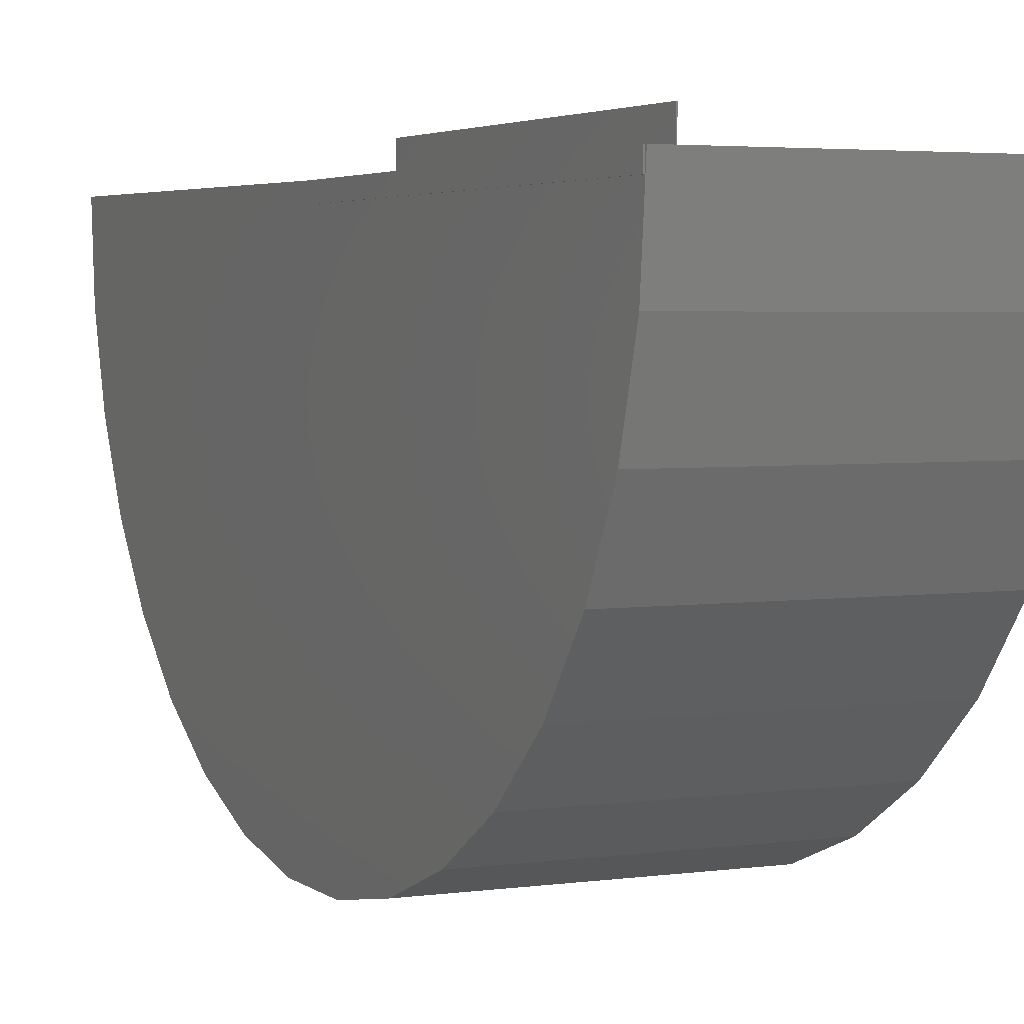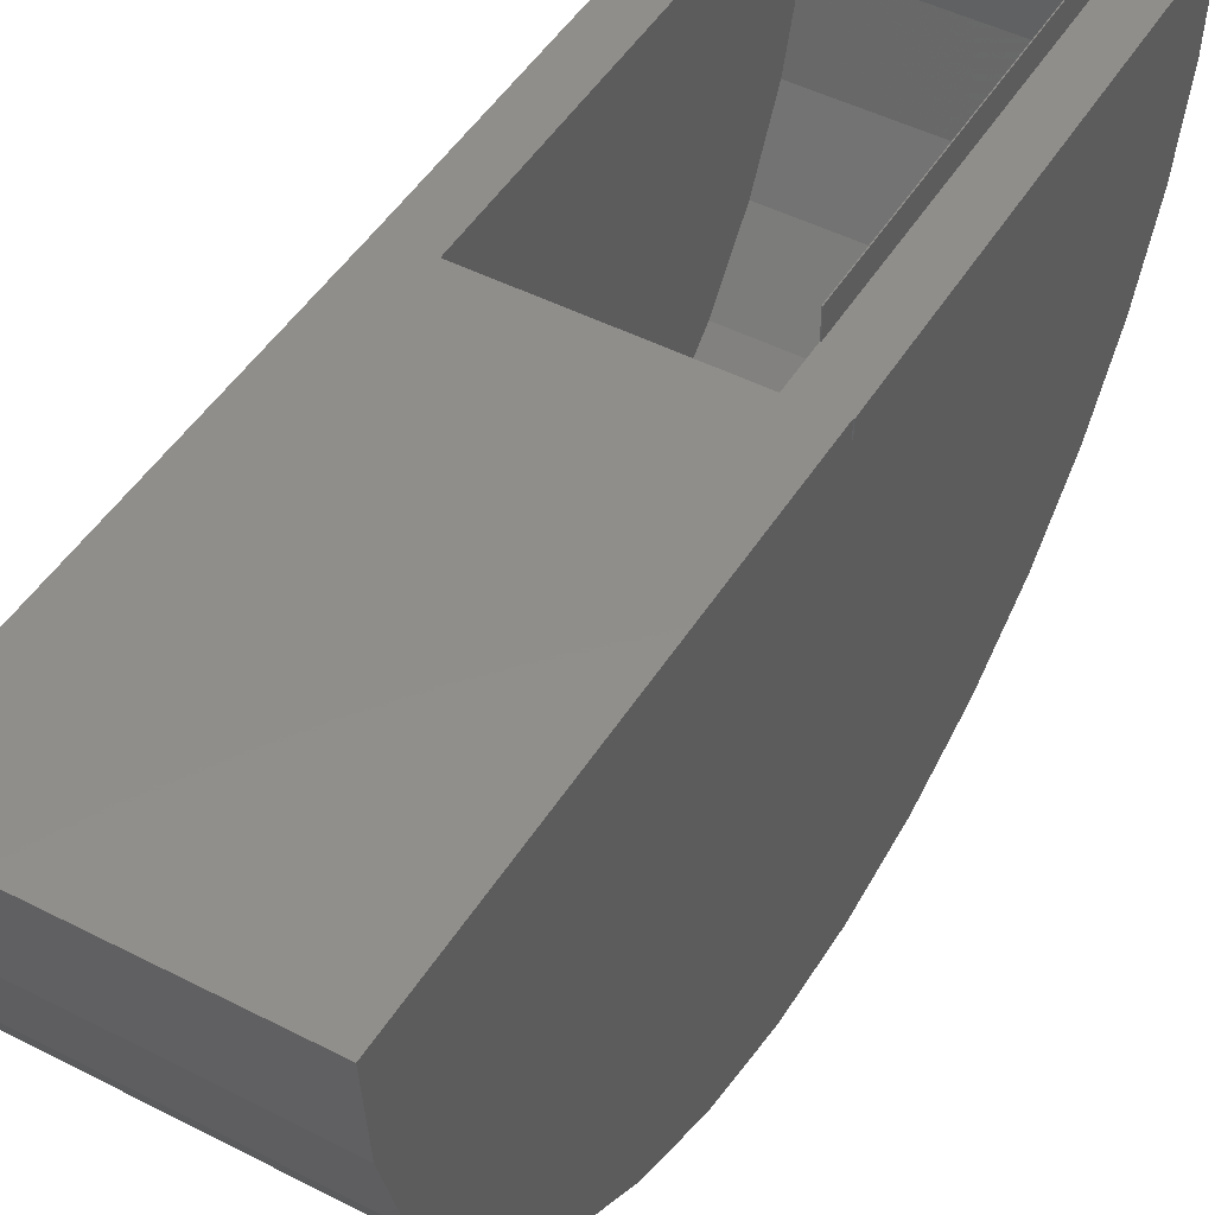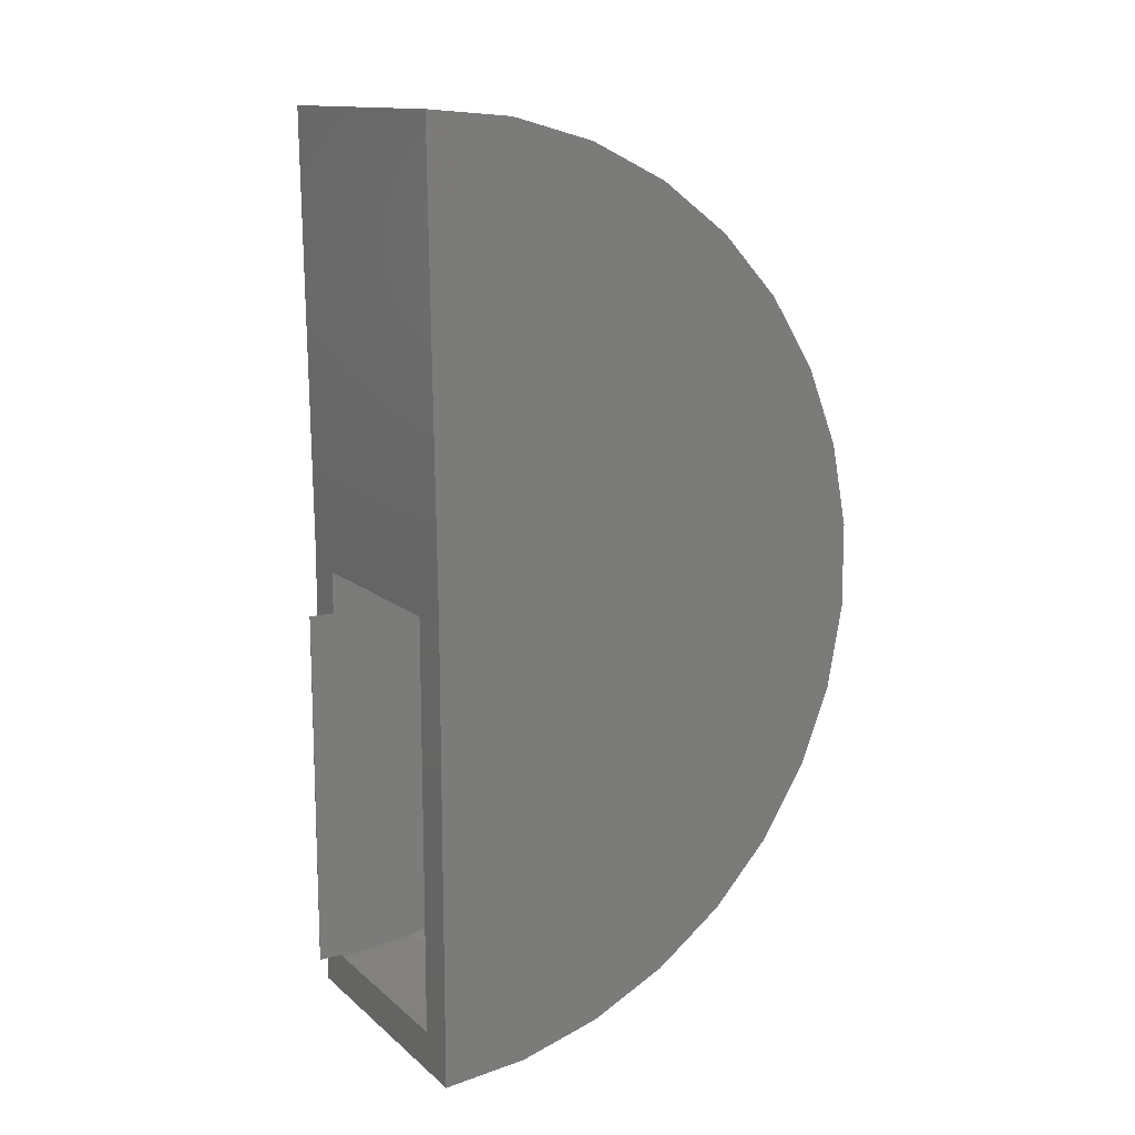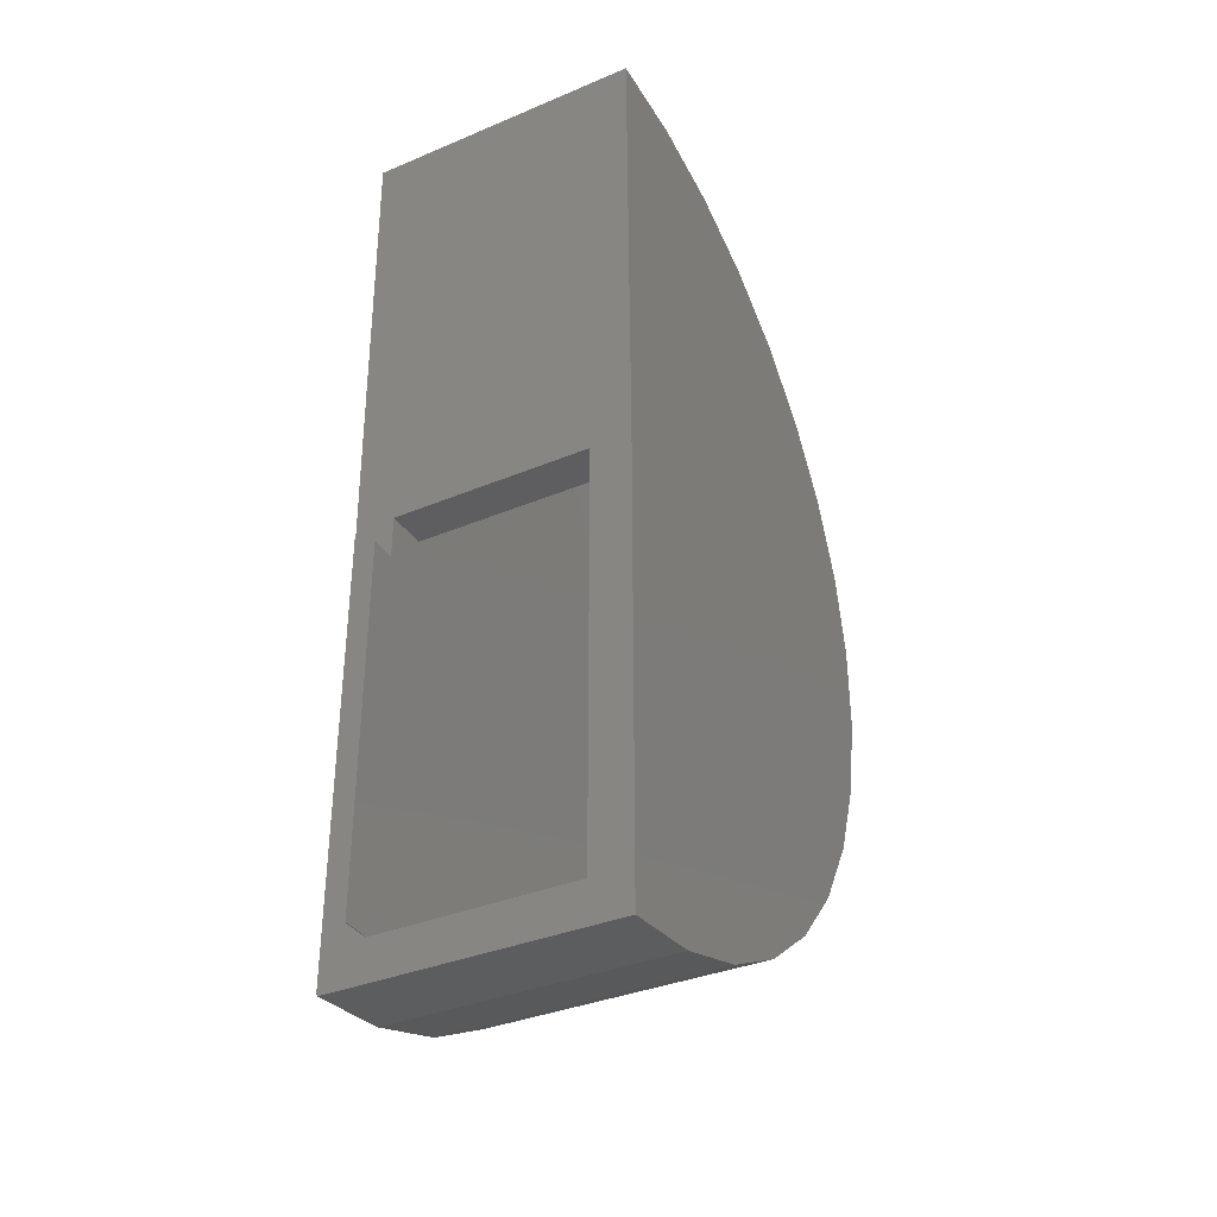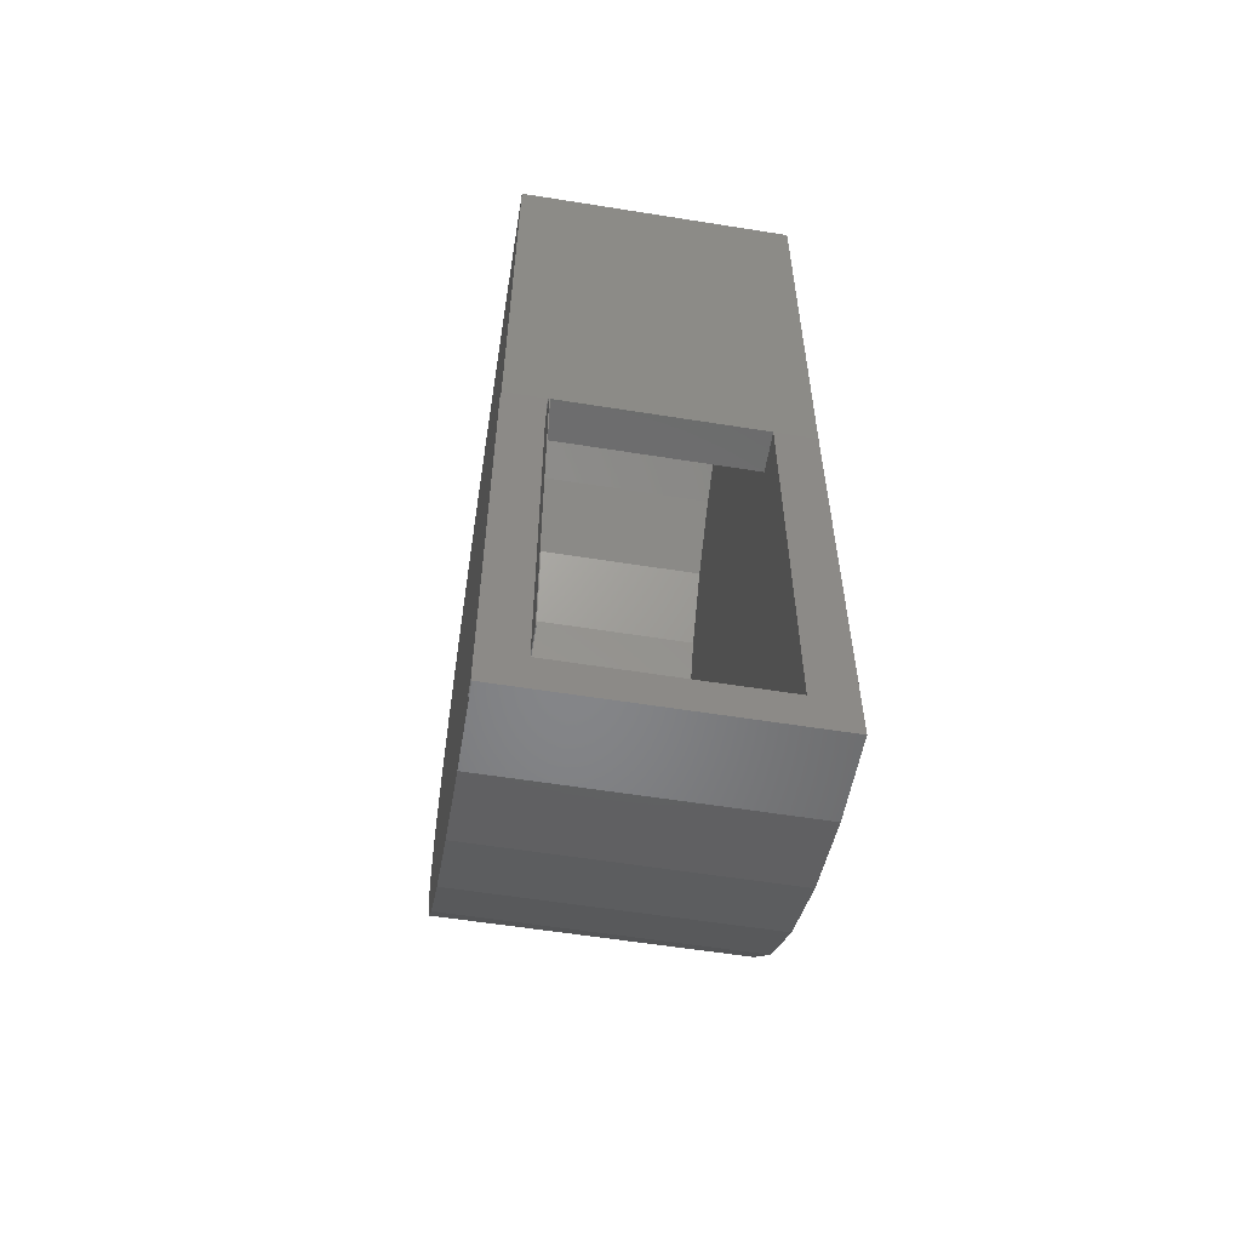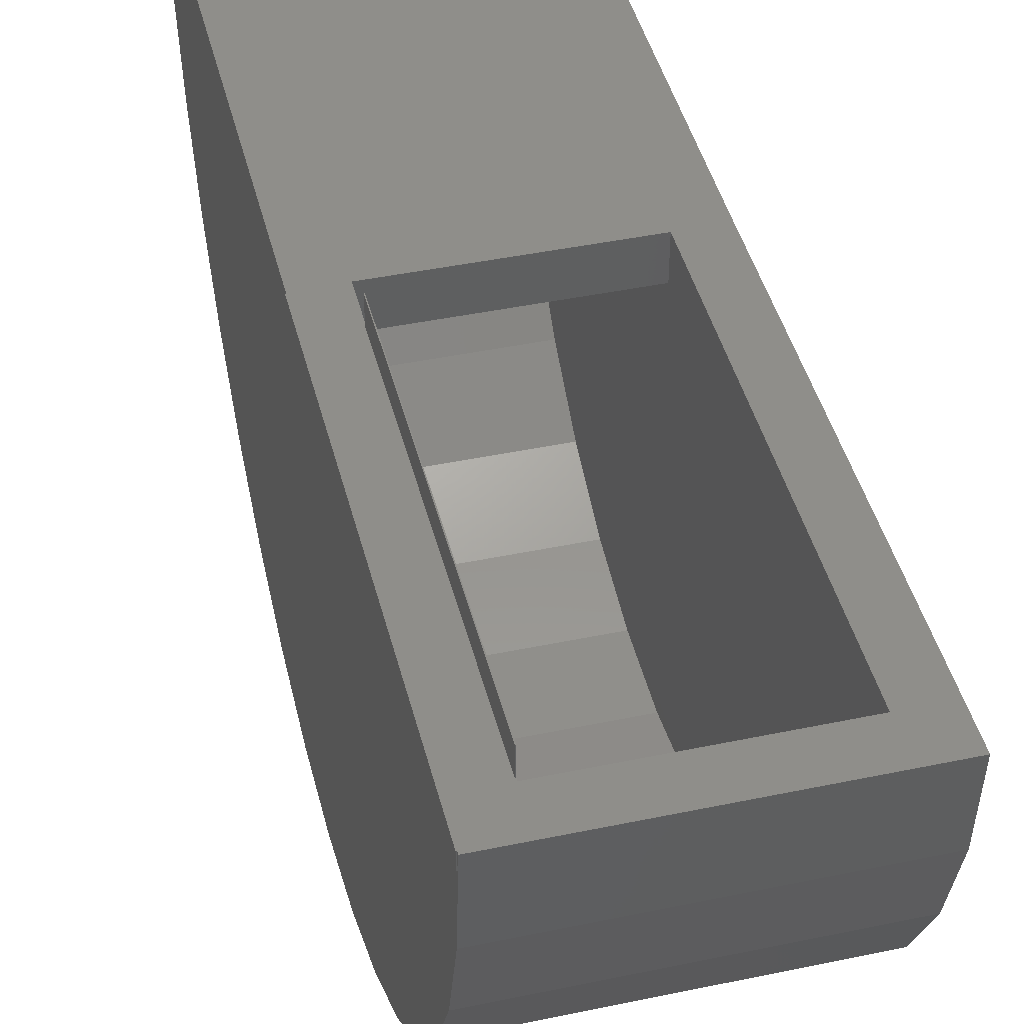
<metadata>
{"format":"stl","ext":"stl","renderer":"f3d","projection":"perspective","resolution":1024,"background":"white","views":[{"elev":3.5,"azim":154.7,"up":"+Y"},{"elev":47.5,"azim":30.1,"up":"+Y"},{"elev":13.5,"azim":-119.8,"up":"+Z"},{"elev":-35.5,"azim":-151.0,"up":"+Z"},{"elev":-58.1,"azim":170.6,"up":"+Z"},{"elev":43.4,"azim":166.1,"up":"+Y"}]}
</metadata>
<code>
# stl→obj: 92 verts, 180 faces
v 0.3066 1.914e-16 0.5703
v 0.3066 2.06e-16 0.7026
v 0.4316 2.122e-16 0.6953
v 0.4316 2.13e-16 0.7026
v 0.4316 5.697e-17 -0.7026
v -0.4368 8.765e-18 -0.7026
v 0.4316 5.778e-17 -0.6953
v 0.434 2.123e-16 0.6953
v 0.434 5.792e-17 -0.6953
v 0.309 1.915e-16 0.5703
v 0.3066 6.391e-17 -0.5776
v 0.3066 6.472e-17 -0.5703
v 0.309 6.486e-17 -0.5703
v -0.3118 2.958e-17 -0.5776
v -0.4368 1.648e-16 0.7026
v -0.3118 1.717e-16 0.7026
v -0.4368 0.01731 2.108
v 0.4316 0.01731 2.108
v 0.309 0.07812 -0.5703
v 0.309 0.07812 0.5703
v 0.3066 0.07812 0.5703
v 0.3066 0.07812 -0.5703
v 0.3066 -1.279 0.6479
v -0.3118 -1.266 0.8918
v 0.3066 -1.266 0.8918
v -0.3118 -1.207 1.129
v 0.3066 -1.207 1.129
v -0.3118 -1.104 1.35
v 0.3066 -1.104 1.35
v -0.3118 -0.9614 1.548
v 0.3066 -0.9614 1.548
v -0.3118 -0.7834 1.715
v 0.3066 -0.7834 1.715
v -0.3118 -0.5769 1.846
v 0.3066 -0.5769 1.846
v -0.3118 -0.3495 1.934
v 0.3066 -0.3495 1.934
v -0.3118 -0.1093 1.978
v 0.3066 -0.1093 1.978
v -0.3118 -1.279 0.6479
v 0.3066 -1.245 0.4061
v -0.3118 -1.245 0.4061
v 0.3066 -1.167 0.175
v -0.3118 -1.167 0.175
v 0.3066 -1.045 -0.03682
v -0.3118 -1.045 -0.03682
v 0.3066 -0.8857 -0.2218
v -0.3118 -0.8857 -0.2218
v 0.3066 -0.6941 -0.3731
v -0.3118 -0.6941 -0.3731
v 0.3066 -0.4773 -0.4853
v -0.3118 -0.4773 -0.4853
v 0.3066 -0.2431 -0.5543
v -0.3118 -0.2431 -0.5543
v 0.3066 -0.125 0.7034
v -0.3118 -0.125 0.7034
v 0.434 -0.04688 -0.6953
v 0.434 -0.04688 0.6953
v 0.4316 -0.04688 -0.6953
v 0.4316 -0.04688 0.6953
v 0.4316 -0.2592 -0.6785
v 0.4316 -1.398 0.8414
v 0.4316 -1.4 0.5811
v 0.4316 -1.354 0.3249
v 0.4316 -1.261 0.08173
v 0.4316 -1.124 -0.1402
v 0.4316 -0.9497 -0.3331
v 0.4316 -0.7424 -0.4905
v 0.4316 -0.5095 -0.607
v 0.4316 -0.2422 2.087
v 0.4316 -0.4934 2.018
v 0.4316 -0.7276 1.905
v 0.4316 -0.9369 1.75
v 0.4316 -1.114 1.559
v 0.4316 -1.253 1.339
v 0.4316 -1.349 1.097
v -0.4368 -0.2592 -0.6785
v -0.4368 -0.5095 -0.607
v -0.4368 -0.7424 -0.4905
v -0.4368 -0.9497 -0.3331
v -0.4368 -1.124 -0.1402
v -0.4368 -1.261 0.08173
v -0.4368 -1.354 0.3249
v -0.4368 -1.4 0.5811
v -0.4368 -1.398 0.8414
v -0.4368 -1.349 1.097
v -0.4368 -1.253 1.339
v -0.4368 -1.114 1.559
v -0.4368 -0.9369 1.75
v -0.4368 -0.7276 1.905
v -0.4368 -0.4934 2.018
v -0.4368 -0.2422 2.087
f 1 2 3
f 2 4 3
f 5 6 7
f 8 9 10
f 8 10 1
f 8 1 3
f 9 11 12
f 9 12 13
f 9 13 10
f 14 11 9
f 14 9 7
f 14 7 6
f 14 6 15
f 14 15 16
f 17 18 4
f 17 4 2
f 17 2 16
f 17 16 15
f 13 19 10
f 10 19 20
f 10 20 1
f 1 20 21
f 12 22 13
f 13 22 19
f 23 24 25
f 25 24 26
f 25 26 27
f 27 26 28
f 27 28 29
f 29 28 30
f 29 30 31
f 31 30 32
f 31 32 33
f 33 32 34
f 33 34 35
f 35 34 36
f 35 36 37
f 37 36 38
f 37 38 39
f 24 23 40
f 40 23 41
f 40 41 42
f 42 41 43
f 42 43 44
f 44 43 45
f 44 45 46
f 46 45 47
f 46 47 48
f 48 47 49
f 48 49 50
f 50 49 51
f 50 51 52
f 52 51 53
f 52 53 54
f 54 53 11
f 54 11 14
f 11 53 12
f 21 22 12
f 21 12 53
f 21 53 51
f 21 51 49
f 21 49 47
f 21 47 45
f 21 45 43
f 21 43 41
f 21 41 1
f 39 55 23
f 39 23 25
f 39 25 27
f 39 27 29
f 39 29 31
f 39 31 33
f 39 33 35
f 39 35 37
f 1 41 2
f 2 41 23
f 2 23 55
f 56 16 55
f 55 16 2
f 16 56 40
f 16 40 42
f 16 42 44
f 16 44 46
f 16 46 48
f 16 48 50
f 16 50 52
f 16 52 54
f 16 54 14
f 38 36 34
f 38 34 32
f 38 32 30
f 38 30 28
f 38 28 26
f 38 26 24
f 38 24 40
f 38 40 56
f 22 21 19
f 19 21 20
f 38 56 39
f 39 56 55
f 57 9 58
f 58 9 8
f 59 7 57
f 57 7 9
f 58 8 60
f 60 8 3
f 59 57 60
f 60 57 58
f 7 59 5
f 59 61 5
f 4 18 62
f 4 62 60
f 4 60 3
f 60 62 63
f 60 63 64
f 60 64 65
f 60 65 66
f 60 66 67
f 60 67 68
f 60 68 69
f 60 69 61
f 60 61 59
f 18 70 71
f 18 71 72
f 18 72 73
f 18 73 74
f 18 74 75
f 18 75 76
f 18 76 62
f 15 6 77
f 15 77 78
f 15 78 79
f 15 79 80
f 15 80 81
f 15 81 82
f 15 82 83
f 15 83 84
f 15 84 85
f 15 85 17
f 17 85 86
f 17 86 87
f 17 87 88
f 17 88 89
f 17 89 90
f 17 90 91
f 17 91 92
f 18 17 70
f 70 17 92
f 70 92 71
f 71 92 91
f 71 91 72
f 72 91 90
f 72 90 73
f 73 90 89
f 73 89 74
f 74 89 88
f 74 88 75
f 75 88 87
f 75 87 76
f 76 87 86
f 76 86 62
f 62 86 85
f 62 85 63
f 63 85 84
f 63 84 64
f 64 84 83
f 64 83 65
f 65 83 82
f 65 82 66
f 66 82 81
f 66 81 67
f 67 81 80
f 67 80 68
f 68 80 79
f 68 79 69
f 69 79 78
f 69 78 61
f 61 78 77
f 61 77 5
f 5 77 6

</code>
